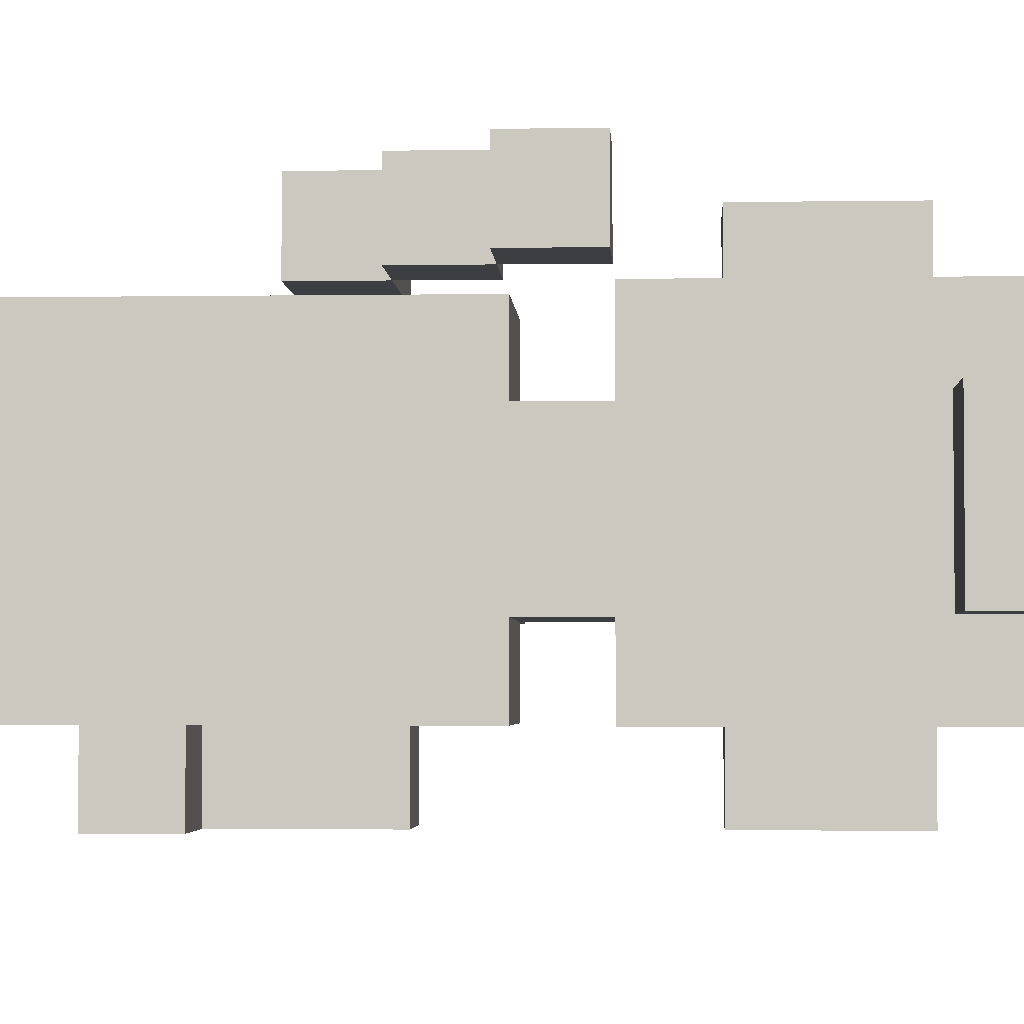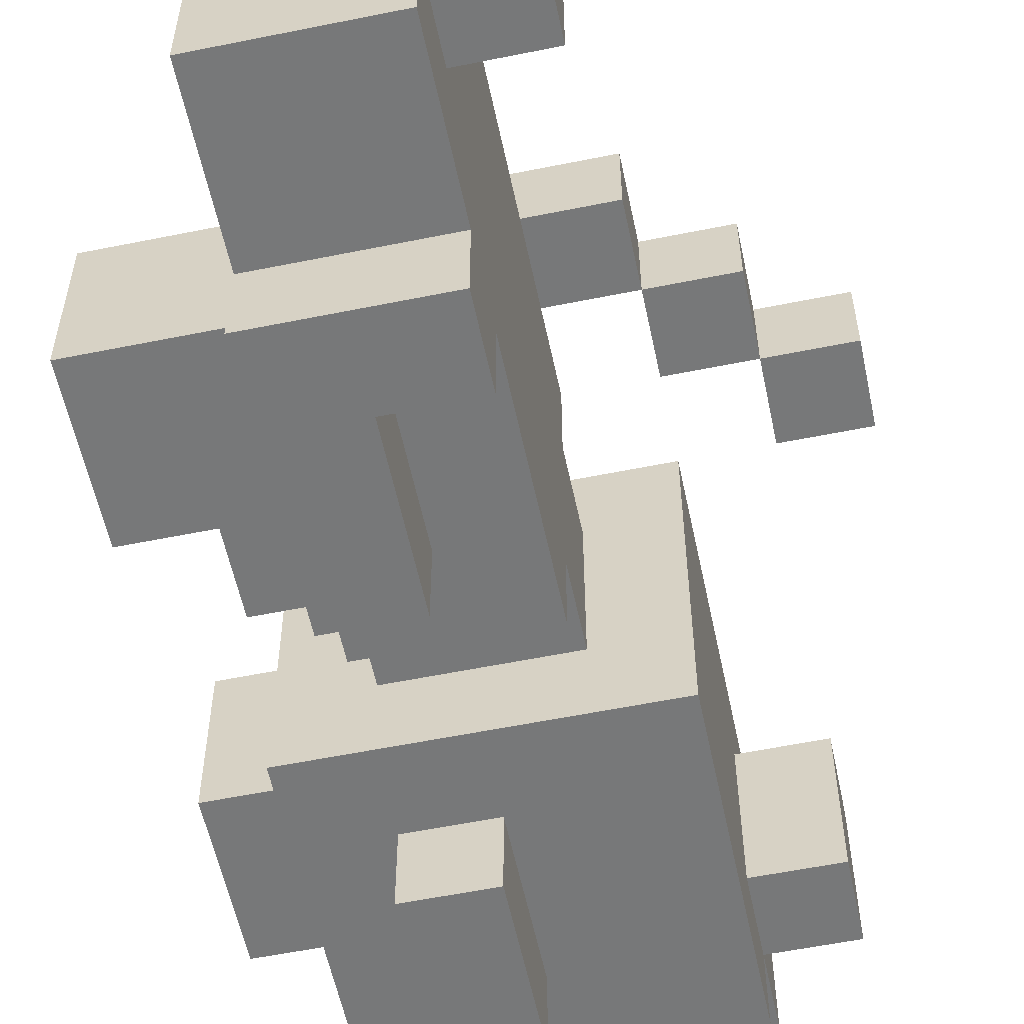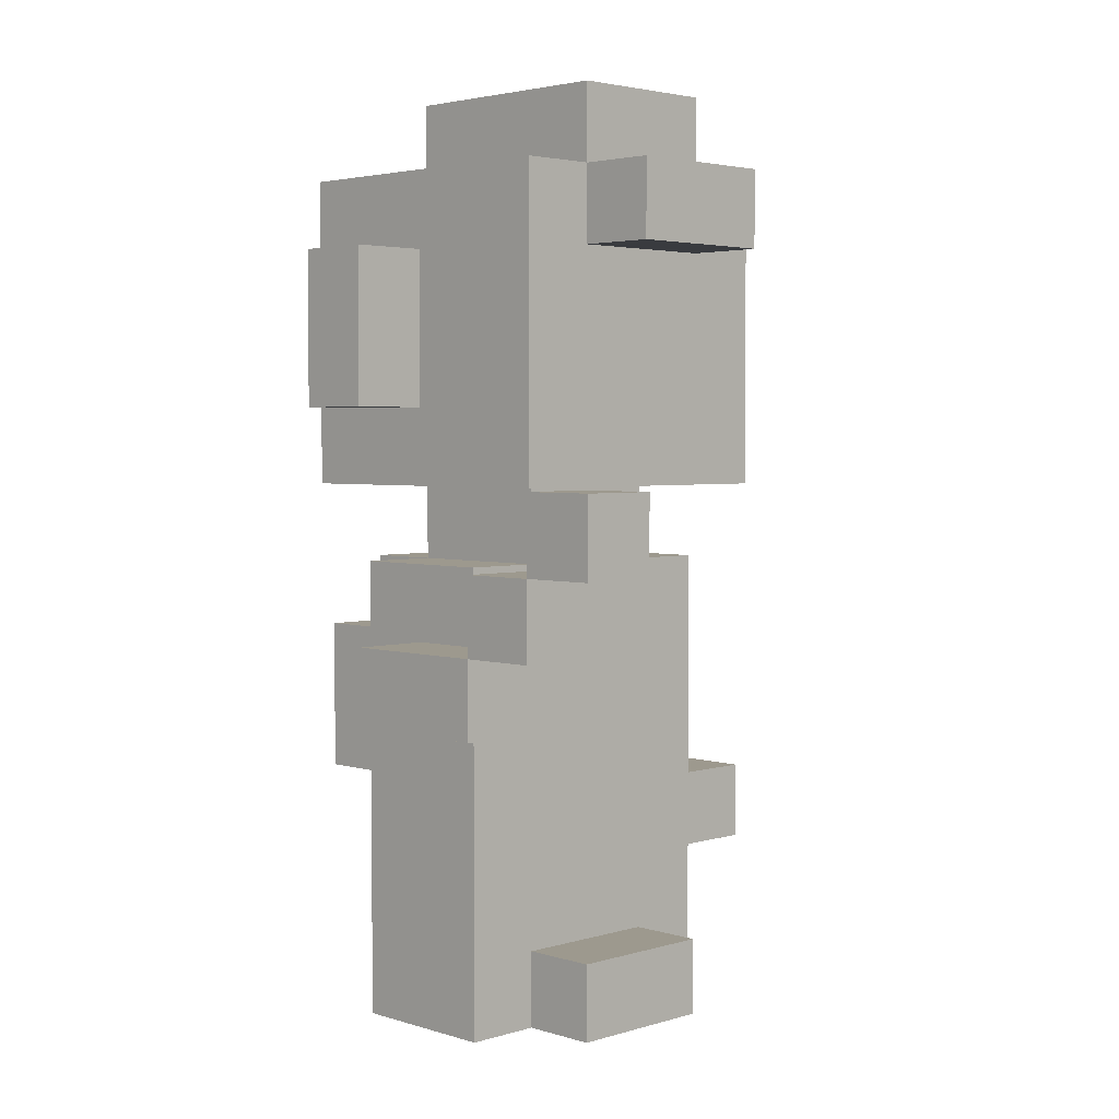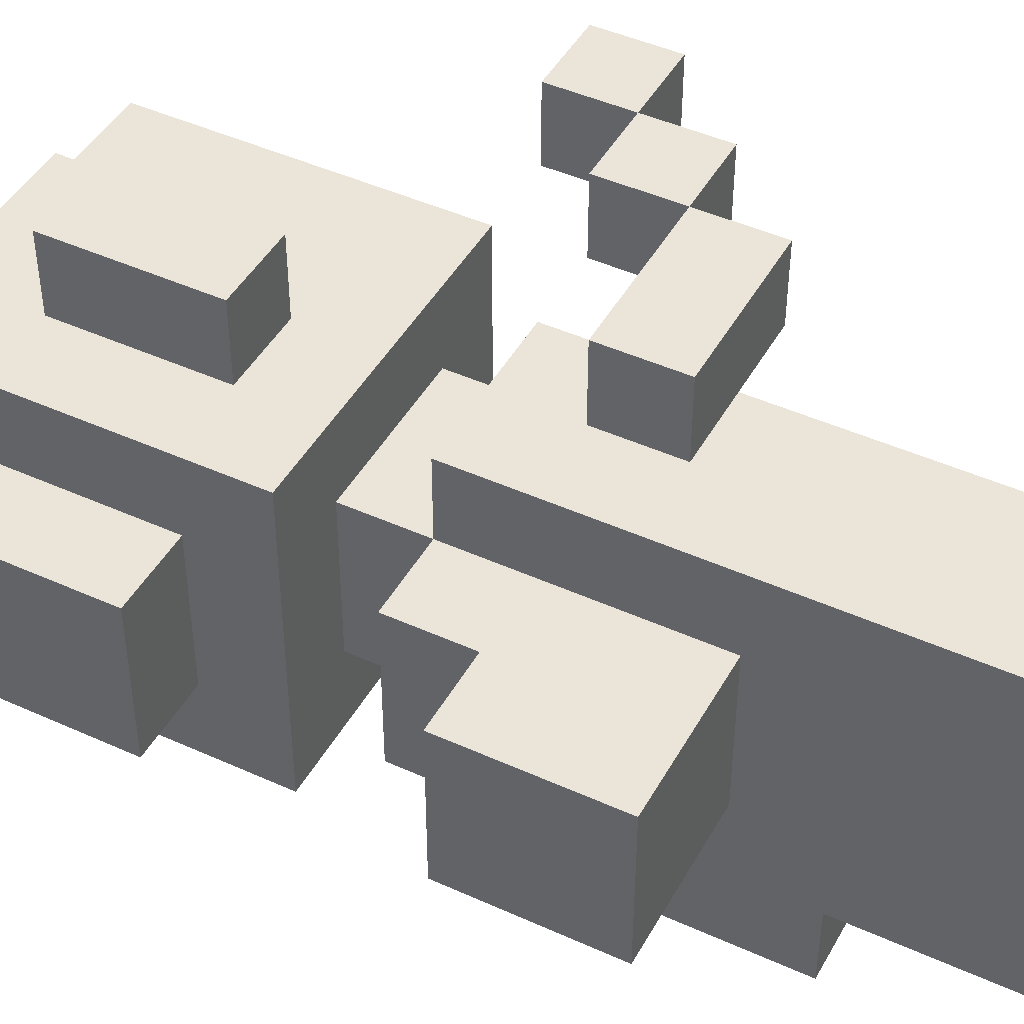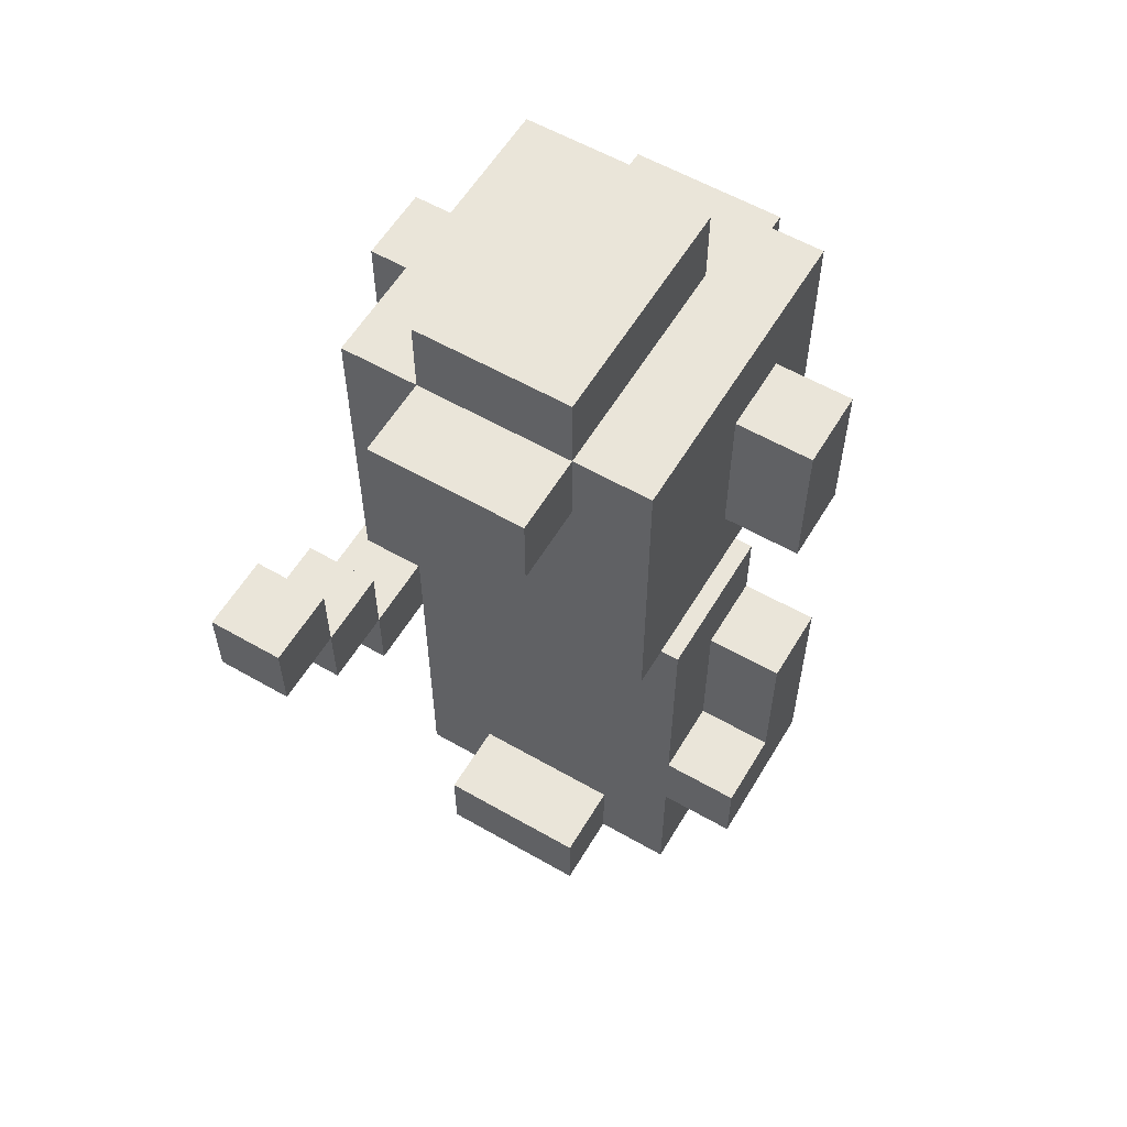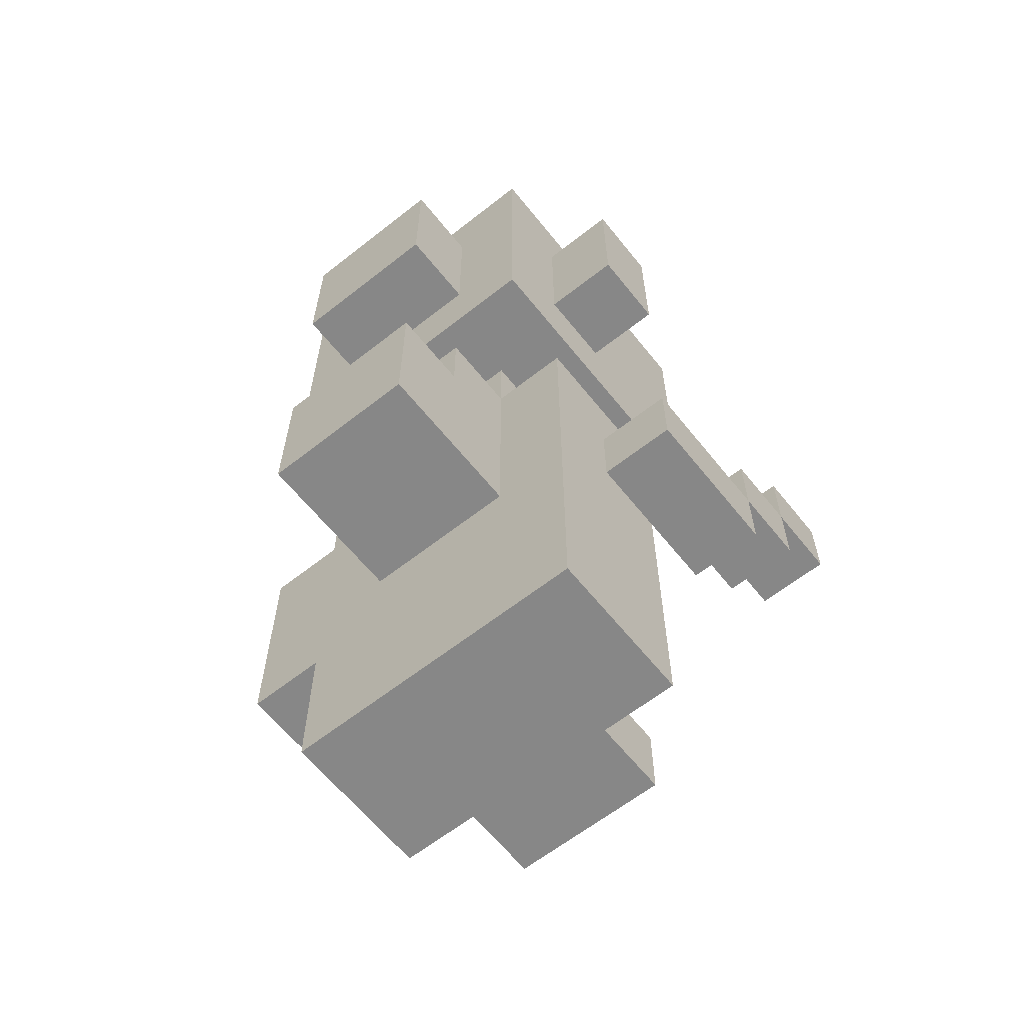
<metadata>
{"format":"obj","ext":"obj","renderer":"f3d","projection":"perspective","resolution":1024,"background":"white","views":[{"elev":-3.3,"azim":93.0,"up":"+Z"},{"elev":-57.4,"azim":11.9,"up":"+Z"},{"elev":3.3,"azim":45.4,"up":"+Y"},{"elev":45.3,"azim":-62.3,"up":"+Z"},{"elev":58.2,"azim":120.7,"up":"+Y"},{"elev":-62.4,"azim":-51.4,"up":"+Y"}]}
</metadata>
<code>
g YAVD_Tiles-62
v -3.5 3 1
v -3.5 3 -1
v -3.5 5 1
v -3.5 5 -1
v -3.5 8 1
v -3.5 8 -1
v -3.5 10 1
v -3.5 10 -1
v -2.5 5 1
v -2.5 5 -1
v -2.5 6 1
v -2.5 6 -1
v -2.5 7 2
v -2.5 7 -2
v -2.5 8 1
v -2.5 8 -1
v -2.5 10 1
v -2.5 10 -1
v -2.5 11 2
v -2.5 11 -2
v -1.5 0 2
v -1.5 0 -2
v -1.5 2 2
v -1.5 2 -2
v -1.5 2 -3
v -1.5 3 2
v -1.5 3 1
v -1.5 3 -1
v -1.5 3 -2
v -1.5 4 -2
v -1.5 4 -3
v -1.5 5 -2
v -1.5 5 -3
v -1.5 6 2
v -1.5 6 1
v -1.5 6 -1
v -1.5 6 -2
v -1.5 7 1
v -1.5 7 -1
v -1.5 8 3
v -1.5 8 2
v -1.5 8 -2
v -1.5 8 -3
v -1.5 10 3
v -1.5 10 2
v -1.5 10 -2
v -1.5 10 -3
v -1.5 11 1
v -1.5 11 -1
v -1.5 12 1
v -1.5 12 -1
v -0.5 4 3
v -0.5 4 2
v -0.5 5 3
v -0.5 5 2
v 1.5 5 3
v 1.5 5 2
v 1.5 6 3
v 1.5 6 2
v 2.5 6 3
v 2.5 6 2
v 2.5 7 3
v 2.5 7 2
v -0.5 3 -2
v -0.5 3 -3
v -0.5 4 -2
v -0.5 4 -3
v -0.5 5 -2
v -0.5 5 -3
v -0.5 8 3
v -0.5 8 2
v -0.5 8 -2
v -0.5 8 -3
v -0.5 9 2
v -0.5 9 -2
v -0.5 10 3
v -0.5 10 2
v -0.5 10 -2
v -0.5 10 -3
v 0.5 0 2
v 0.5 0 1
v 0.5 0 -1
v 0.5 0 -2
v 0.5 1 1
v 0.5 1 -1
v 0.5 2 2
v 0.5 2 -2
v 0.5 2 -3
v 0.5 3 2
v 0.5 3 1
v 0.5 3 -1
v 0.5 3 -2
v 0.5 3 -3
v 0.5 4 2
v 0.5 5 2
v 0.5 6 2
v 0.5 6 1
v 0.5 6 -1
v 0.5 6 -2
v 0.5 7 1
v 0.5 7 -1
v 1.5 0 1
v 1.5 0 -1
v 1.5 1 1
v 1.5 1 -1
v 1.5 4 3
v 1.5 4 2
v 1.5 5 3
v 1.5 5 2
v 1.5 7 2
v 1.5 7 1
v 1.5 7 -1
v 1.5 7 -2
v 1.5 8 2
v 1.5 8 1
v 1.5 8 -1
v 1.5 8 -2
v 1.5 10 2
v 1.5 10 1
v 1.5 10 -1
v 1.5 10 -2
v 1.5 11 2
v 1.5 11 1
v 1.5 11 -1
v 1.5 11 -2
v 1.5 12 1
v 1.5 12 -1
v 2.5 5 3
v 2.5 5 2
v 2.5 6 3
v 2.5 6 2
v 2.5 10 1
v 2.5 10 -1
v 2.5 11 1
v 2.5 11 -1
v 3.5 6 3
v 3.5 6 2
v 3.5 7 3
v 3.5 7 2
v -1.5 8 3
v -1.5 10 3
v -0.5 4 3
v -0.5 5 3
v -0.5 8 3
v -0.5 10 3
v 0.5 4 3
v 0.5 5 3
v 1.5 4 3
v 1.5 5 3
v 1.5 6 3
v 2.5 5 3
v 2.5 6 3
v 2.5 7 3
v 3.5 6 3
v 3.5 7 3
v -2.5 7 2
v -2.5 11 2
v -1.5 0 2
v -1.5 2 2
v -1.5 3 2
v -1.5 6 2
v -1.5 7 2
v -1.5 8 2
v -1.5 10 2
v -0.5 4 2
v -0.5 5 2
v -0.5 8 2
v -0.5 9 2
v -0.5 10 2
v 0.5 0 2
v 0.5 2 2
v 0.5 3 2
v 0.5 4 2
v 0.5 5 2
v 0.5 6 2
v 0.5 8 2
v 0.5 9 2
v 0.5 10 2
v 1.5 7 2
v 1.5 8 2
v 1.5 10 2
v 1.5 11 2
v -3.5 3 1
v -3.5 5 1
v -3.5 8 1
v -3.5 10 1
v -2.5 5 1
v -2.5 6 1
v -2.5 8 1
v -2.5 10 1
v -1.5 3 1
v -1.5 6 1
v -1.5 7 1
v -1.5 11 1
v -1.5 12 1
v 0.5 0 1
v 0.5 1 1
v 0.5 6 1
v 0.5 7 1
v 1.5 0 1
v 1.5 1 1
v 1.5 10 1
v 1.5 11 1
v 1.5 12 1
v 2.5 10 1
v 2.5 11 1
v 0.5 4 2
v 0.5 5 2
v 1.5 4 2
v 1.5 5 2
v 1.5 6 2
v 2.5 5 2
v 2.5 6 2
v 2.5 7 2
v 3.5 6 2
v 3.5 7 2
v -3.5 3 -1
v -3.5 5 -1
v -3.5 8 -1
v -3.5 10 -1
v -2.5 5 -1
v -2.5 6 -1
v -2.5 8 -1
v -2.5 10 -1
v -1.5 3 -1
v -1.5 6 -1
v -1.5 7 -1
v -1.5 11 -1
v -1.5 12 -1
v 0.5 0 -1
v 0.5 1 -1
v 0.5 6 -1
v 0.5 7 -1
v 1.5 0 -1
v 1.5 1 -1
v 1.5 10 -1
v 1.5 11 -1
v 1.5 12 -1
v 2.5 10 -1
v 2.5 11 -1
v -2.5 7 -2
v -2.5 11 -2
v -1.5 0 -2
v -1.5 2 -2
v -1.5 5 -2
v -1.5 6 -2
v -1.5 7 -2
v -1.5 8 -2
v -1.5 10 -2
v -0.5 2 -2
v -0.5 3 -2
v -0.5 4 -2
v -0.5 5 -2
v -0.5 8 -2
v -0.5 9 -2
v -0.5 10 -2
v 0.5 0 -2
v 0.5 2 -2
v 0.5 3 -2
v 0.5 6 -2
v 0.5 8 -2
v 0.5 9 -2
v 0.5 10 -2
v 1.5 7 -2
v 1.5 8 -2
v 1.5 10 -2
v 1.5 11 -2
v -1.5 2 -3
v -1.5 4 -3
v -1.5 5 -3
v -1.5 8 -3
v -1.5 10 -3
v -0.5 2 -3
v -0.5 3 -3
v -0.5 4 -3
v -0.5 5 -3
v -0.5 8 -3
v -0.5 10 -3
v 0.5 2 -3
v 0.5 3 -3
v -1.5 0 2
v 0.5 0 2
v 0.5 0 1
v 1.5 0 1
v 0.5 0 -1
v 1.5 0 -1
v -1.5 0 -2
v 0.5 0 -2
v -1.5 2 -2
v -0.5 2 -2
v 0.5 2 -2
v -1.5 2 -3
v -0.5 2 -3
v 0.5 2 -3
v -3.5 3 1
v -1.5 3 1
v -3.5 3 -1
v -1.5 3 -1
v -0.5 4 3
v 0.5 4 3
v 1.5 4 3
v -0.5 4 2
v 0.5 4 2
v 1.5 4 2
v 1.5 5 3
v 2.5 5 3
v 1.5 5 2
v 2.5 5 2
v 2.5 6 3
v 3.5 6 3
v 2.5 6 2
v 3.5 6 2
v -2.5 7 2
v -1.5 7 2
v 1.5 7 2
v -1.5 7 1
v 0.5 7 1
v 1.5 7 1
v -1.5 7 -1
v 0.5 7 -1
v 1.5 7 -1
v -2.5 7 -2
v -1.5 7 -2
v 1.5 7 -2
v -1.5 8 3
v -0.5 8 3
v -1.5 8 2
v -0.5 8 2
v -3.5 8 1
v -2.5 8 1
v -3.5 8 -1
v -2.5 8 -1
v -1.5 8 -2
v -0.5 8 -2
v -1.5 8 -3
v -0.5 8 -3
v 1.5 10 1
v 2.5 10 1
v 1.5 10 -1
v 2.5 10 -1
v 0.5 1 1
v 1.5 1 1
v 0.5 1 -1
v 1.5 1 -1
v -0.5 3 -2
v 0.5 3 -2
v -0.5 3 -3
v 0.5 3 -3
v -0.5 5 3
v 0.5 5 3
v 1.5 5 3
v -0.5 5 2
v 0.5 5 2
v 1.5 5 2
v -3.5 5 1
v -2.5 5 1
v -3.5 5 -1
v -2.5 5 -1
v -1.5 5 -2
v -0.5 5 -2
v -1.5 5 -3
v -0.5 5 -3
v 1.5 6 3
v 2.5 6 3
v -1.5 6 2
v 0.5 6 2
v 1.5 6 2
v 2.5 6 2
v -2.5 6 1
v -1.5 6 1
v 0.5 6 1
v -2.5 6 -1
v -1.5 6 -1
v 0.5 6 -1
v -1.5 6 -2
v 0.5 6 -2
v 2.5 7 3
v 3.5 7 3
v 2.5 7 2
v 3.5 7 2
v -1.5 10 3
v -0.5 10 3
v -1.5 10 2
v -0.5 10 2
v -3.5 10 1
v -2.5 10 1
v -3.5 10 -1
v -2.5 10 -1
v -1.5 10 -2
v -0.5 10 -2
v -1.5 10 -3
v -0.5 10 -3
v -2.5 11 2
v 1.5 11 2
v -1.5 11 1
v 1.5 11 1
v 2.5 11 1
v -1.5 11 -1
v 1.5 11 -1
v 2.5 11 -1
v -2.5 11 -2
v 1.5 11 -2
v -1.5 12 1
v 1.5 12 1
v -1.5 12 -1
v 1.5 12 -1
f 3 2 1
f 4 2 3
f 7 6 5
f 8 6 7
f 11 10 9
f 12 10 11
f 15 14 13
f 16 14 15
f 17 15 13
f 18 14 16
f 19 17 13
f 19 18 17
f 20 14 18
f 20 18 19
f 23 22 21
f 24 22 23
f 26 24 23
f 27 24 26
f 28 24 27
f 29 25 24
f 29 24 28
f 30 25 29
f 30 29 28
f 31 25 30
f 32 30 28
f 32 31 30
f 33 31 32
f 34 27 26
f 35 27 34
f 36 32 28
f 37 32 36
f 38 36 35
f 39 36 38
f 44 41 40
f 45 41 44
f 46 43 42
f 47 43 46
f 50 49 48
f 51 49 50
f 54 53 52
f 55 53 54
f 58 57 56
f 59 57 58
f 62 61 60
f 63 61 62
f 64 65 66
f 66 65 67
f 66 67 68
f 68 67 69
f 70 71 74
f 72 73 75
f 70 74 76
f 76 74 77
f 75 73 78
f 78 73 79
f 80 81 84
f 82 83 85
f 80 84 86
f 84 85 86
f 85 83 87
f 86 85 87
f 86 87 89
f 89 87 90
f 90 87 91
f 87 88 92
f 91 87 92
f 92 88 93
f 89 90 94
f 94 90 95
f 95 90 96
f 90 91 97
f 96 90 97
f 91 92 98
f 97 91 98
f 98 92 99
f 97 98 100
f 100 98 101
f 102 103 104
f 104 103 105
f 106 107 108
f 108 107 109
f 110 111 114
f 111 112 115
f 114 111 115
f 112 113 116
f 115 112 116
f 116 113 117
f 114 115 118
f 115 116 119
f 118 115 119
f 116 117 120
f 119 116 120
f 120 117 121
f 118 119 122
f 122 119 123
f 120 121 124
f 124 121 125
f 123 124 126
f 126 124 127
f 128 129 130
f 130 129 131
f 132 133 134
f 134 133 135
f 136 137 138
f 138 137 139
f 144 141 140
f 145 141 144
f 146 143 142
f 147 143 146
f 148 147 146
f 149 147 148
f 151 150 149
f 152 150 151
f 154 153 152
f 155 153 154
f 162 157 156
f 163 157 162
f 164 157 163
f 165 161 160
f 166 161 165
f 167 163 162
f 169 157 164
f 170 159 158
f 171 160 159
f 171 159 170
f 172 165 160
f 172 160 171
f 173 165 172
f 174 161 166
f 175 161 174
f 176 168 167
f 176 167 162
f 177 169 168
f 177 168 176
f 178 157 169
f 178 169 177
f 179 176 162
f 180 178 177
f 180 176 179
f 180 177 176
f 181 157 178
f 181 178 180
f 182 157 181
f 187 184 183
f 189 186 185
f 190 186 189
f 191 188 187
f 191 187 183
f 192 188 191
f 198 193 192
f 199 193 198
f 200 197 196
f 201 197 200
f 203 195 194
f 204 195 203
f 205 203 202
f 206 203 205
f 207 208 209
f 209 208 210
f 210 211 212
f 212 211 213
f 213 214 215
f 215 214 216
f 217 218 221
f 219 220 223
f 223 220 224
f 221 222 225
f 217 221 225
f 225 222 226
f 226 227 232
f 232 227 233
f 230 231 234
f 234 231 235
f 228 229 237
f 237 229 238
f 236 237 239
f 239 237 240
f 241 242 247
f 247 242 248
f 248 242 249
f 243 244 250
f 245 246 253
f 247 248 254
f 249 242 256
f 243 250 257
f 257 250 258
f 251 252 259
f 252 253 259
f 253 246 260
f 259 253 260
f 254 255 261
f 247 254 261
f 255 256 262
f 261 255 262
f 256 242 263
f 262 256 263
f 247 261 264
f 262 263 265
f 264 261 265
f 261 262 265
f 263 242 266
f 265 263 266
f 266 242 267
f 268 269 273
f 273 269 274
f 269 270 275
f 274 269 275
f 275 270 276
f 271 272 277
f 277 272 278
f 273 274 279
f 279 274 280
f 283 282 281
f 285 283 281
f 285 284 283
f 286 284 285
f 287 285 281
f 288 285 287
f 292 290 289
f 293 291 290
f 293 290 292
f 294 291 293
f 297 296 295
f 298 296 297
f 302 300 299
f 303 301 300
f 303 300 302
f 304 301 303
f 307 306 305
f 308 306 307
f 311 310 309
f 312 310 311
f 316 314 313
f 316 315 314
f 317 315 316
f 318 315 317
f 319 316 313
f 320 318 317
f 321 318 320
f 322 319 313
f 323 320 319
f 323 319 322
f 323 321 320
f 324 321 323
f 327 326 325
f 328 326 327
f 331 330 329
f 332 330 331
f 335 334 333
f 336 334 335
f 339 338 337
f 340 338 339
f 341 342 343
f 343 342 344
f 345 346 347
f 347 346 348
f 349 350 352
f 350 351 353
f 352 350 353
f 353 351 354
f 355 356 357
f 357 356 358
f 359 360 361
f 361 360 362
f 363 364 367
f 367 364 368
f 365 366 370
f 370 366 371
f 369 370 372
f 372 370 373
f 373 374 375
f 375 374 376
f 377 378 379
f 379 378 380
f 381 382 383
f 383 382 384
f 385 386 387
f 387 386 388
f 389 390 391
f 391 390 392
f 393 394 395
f 395 394 396
f 393 395 398
f 396 397 399
f 399 397 400
f 393 398 401
f 398 399 401
f 401 399 402
f 403 404 405
f 405 404 406

</code>
